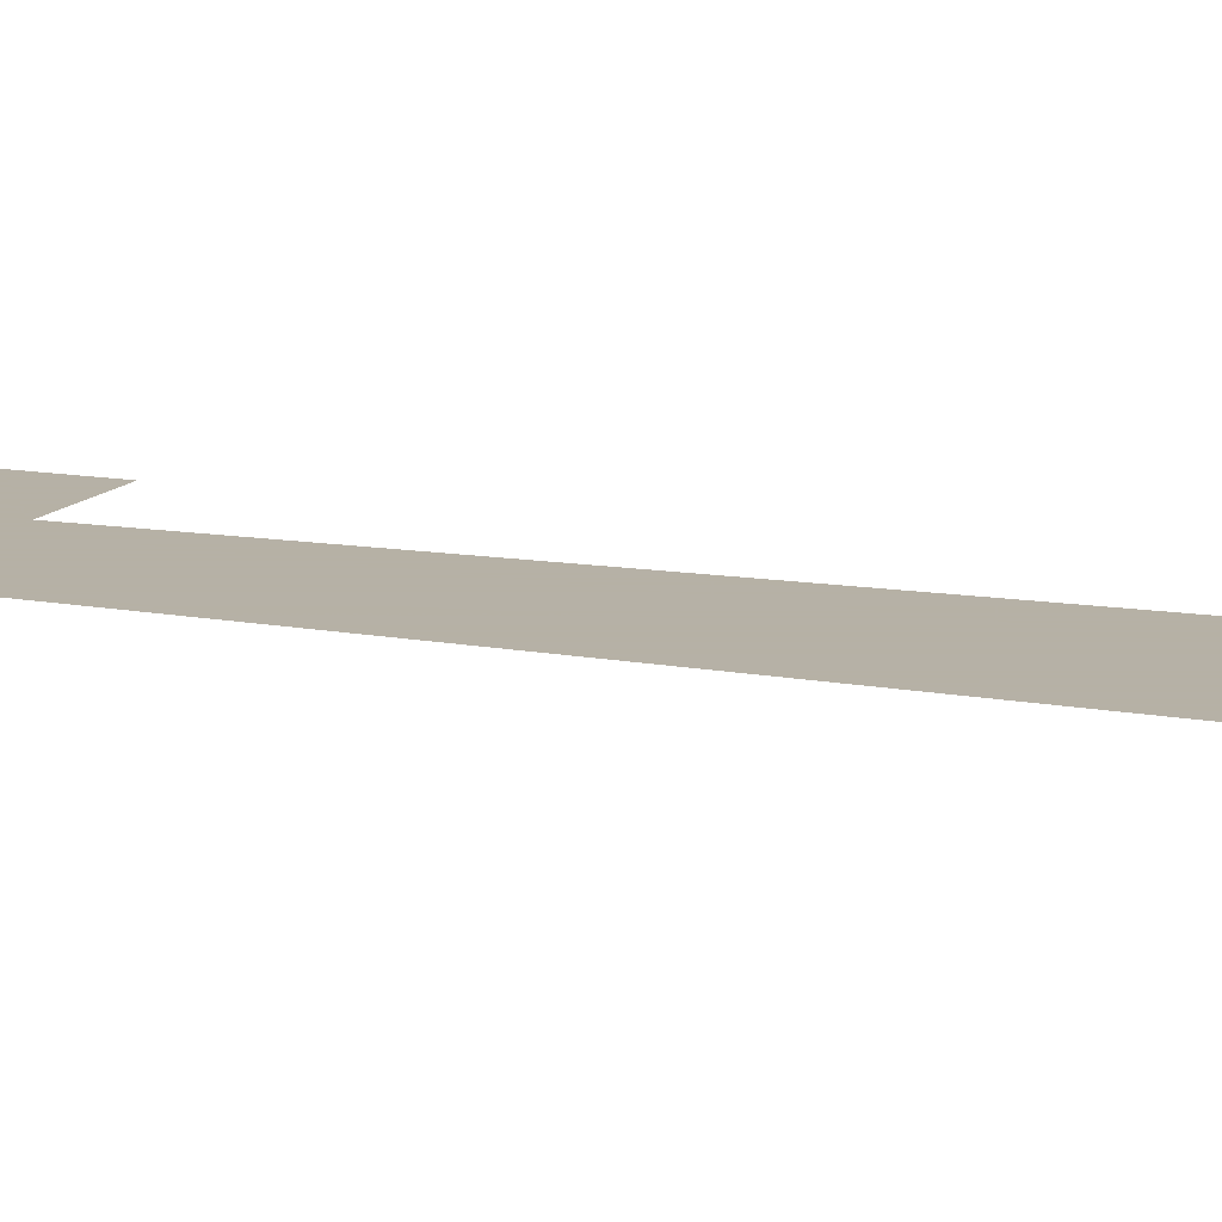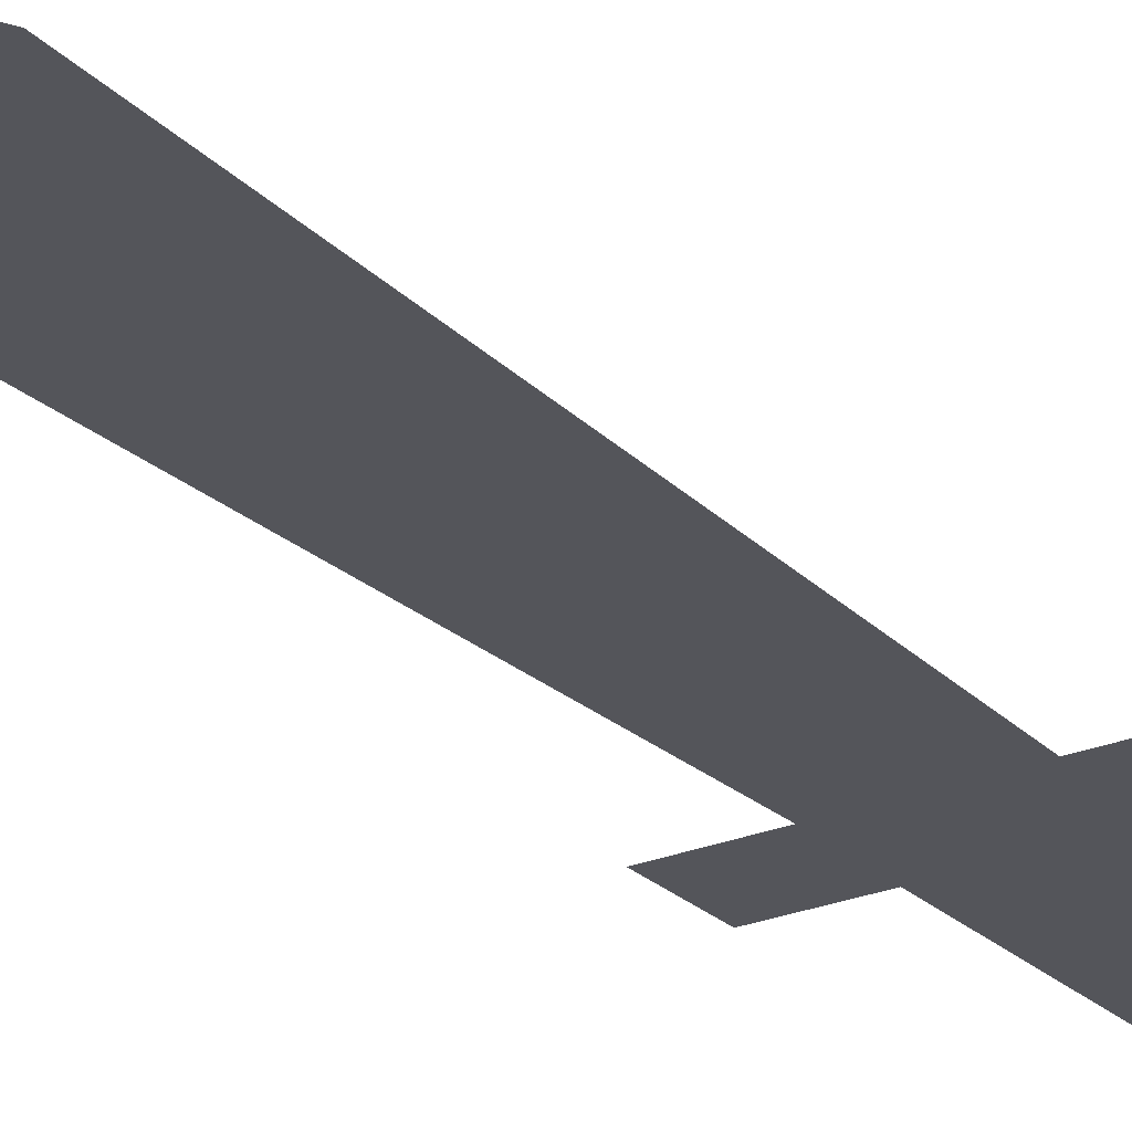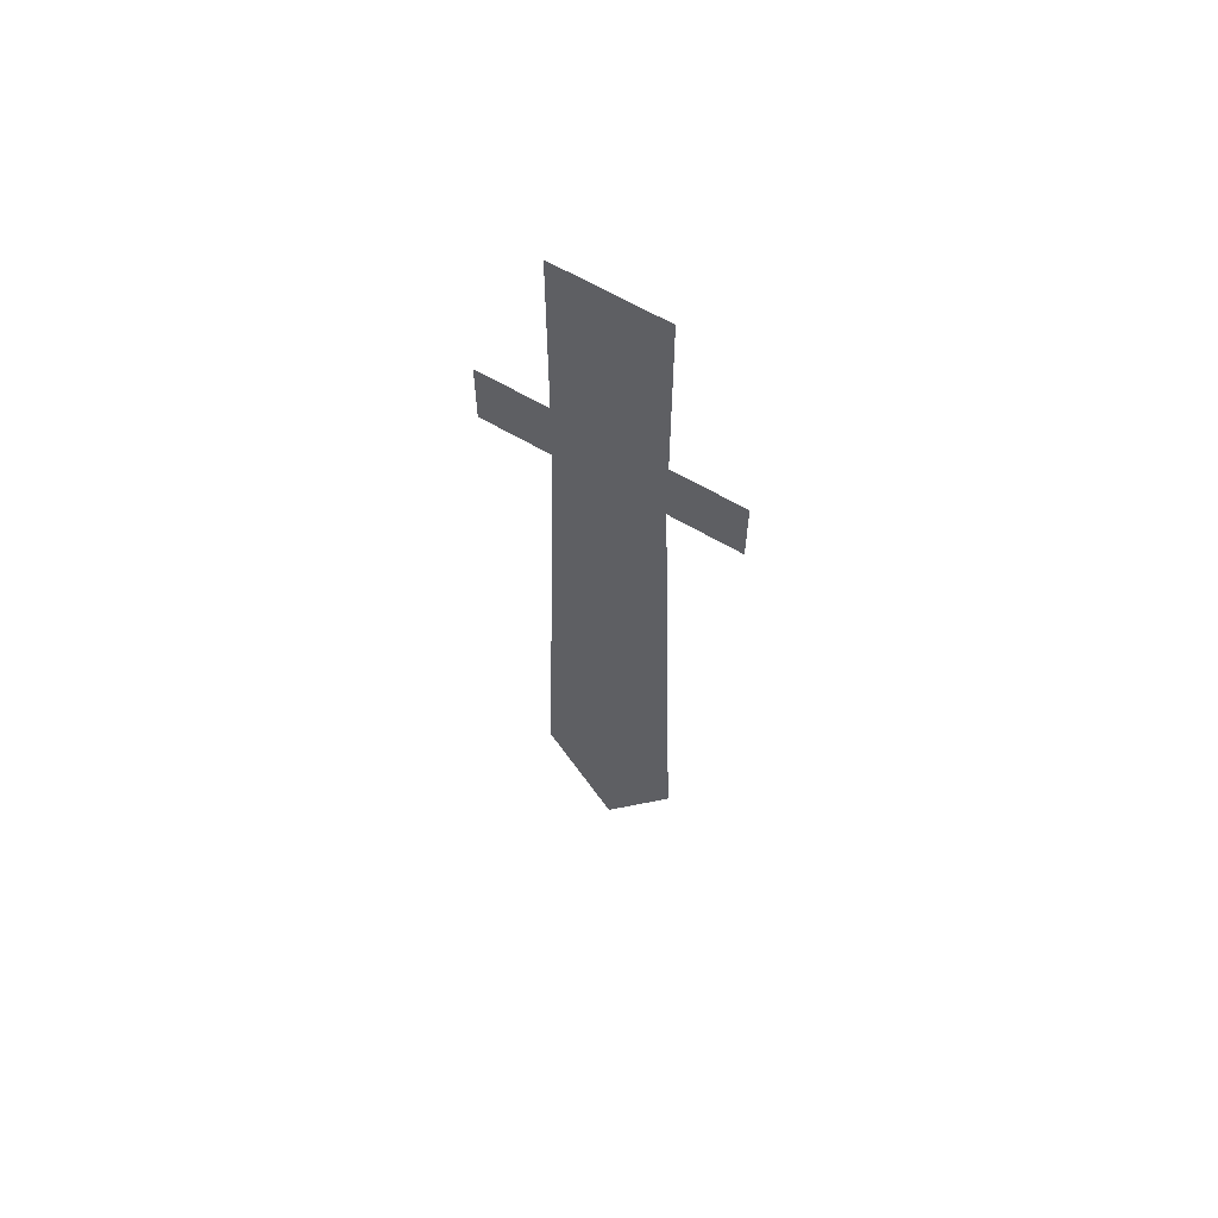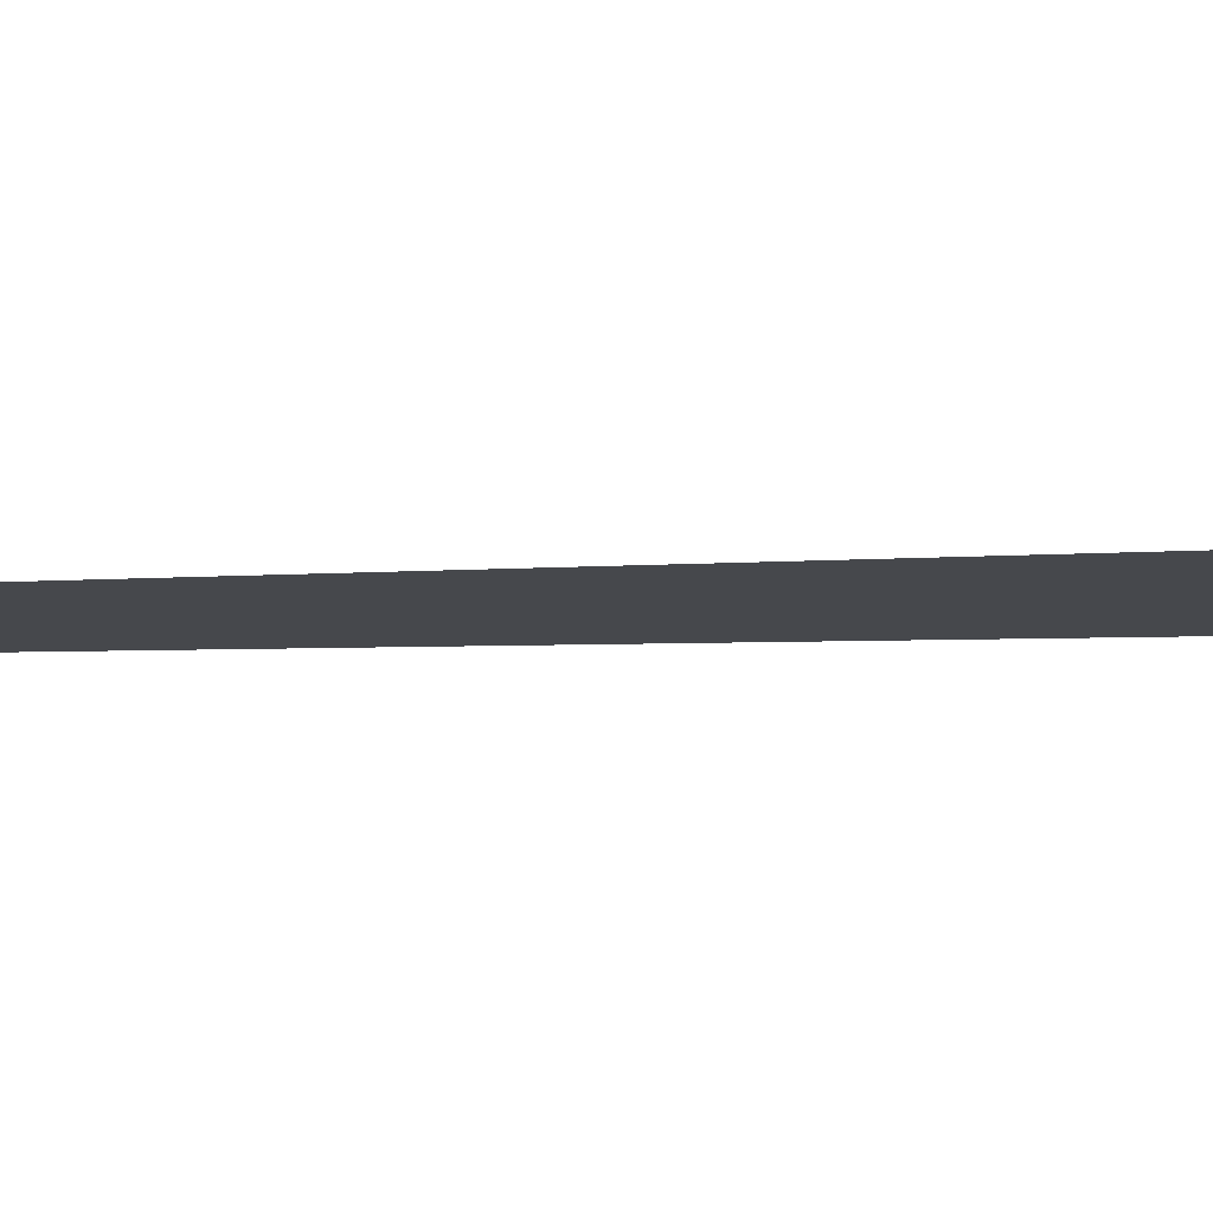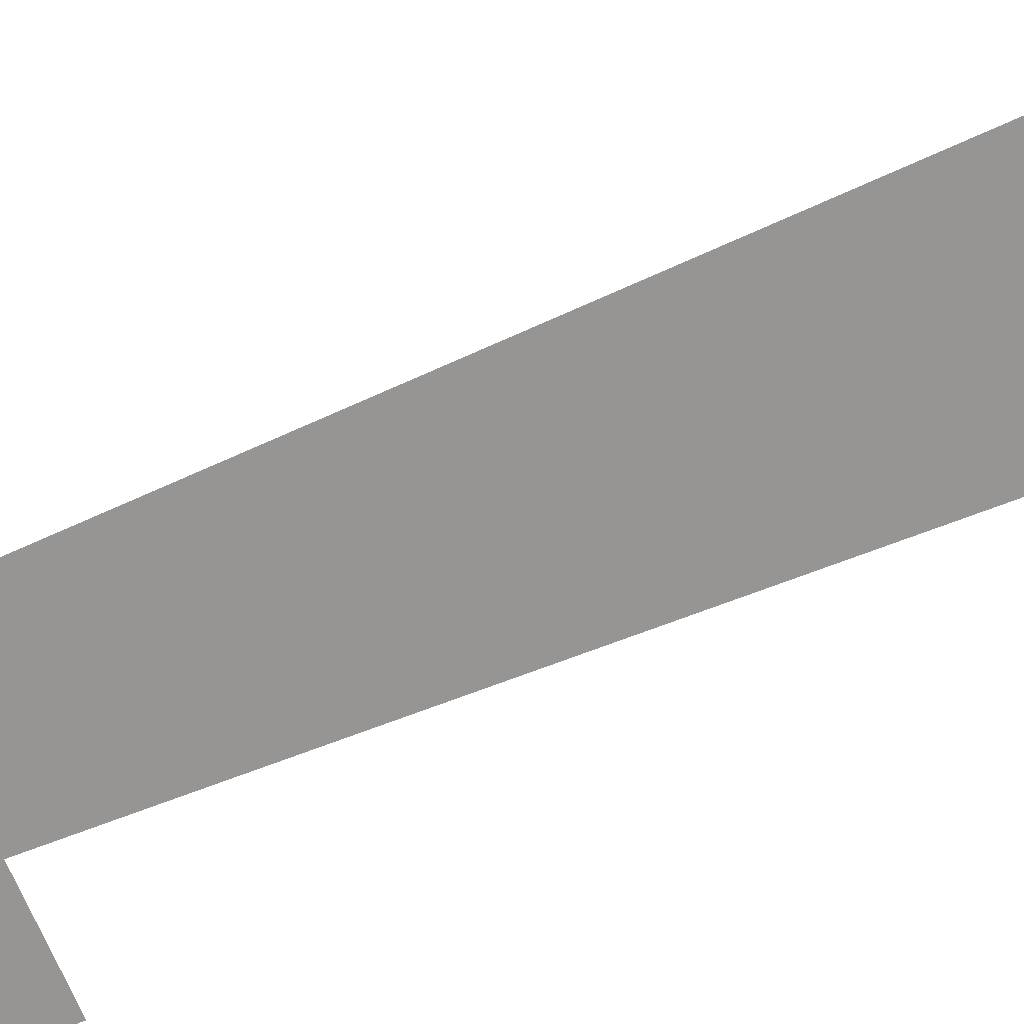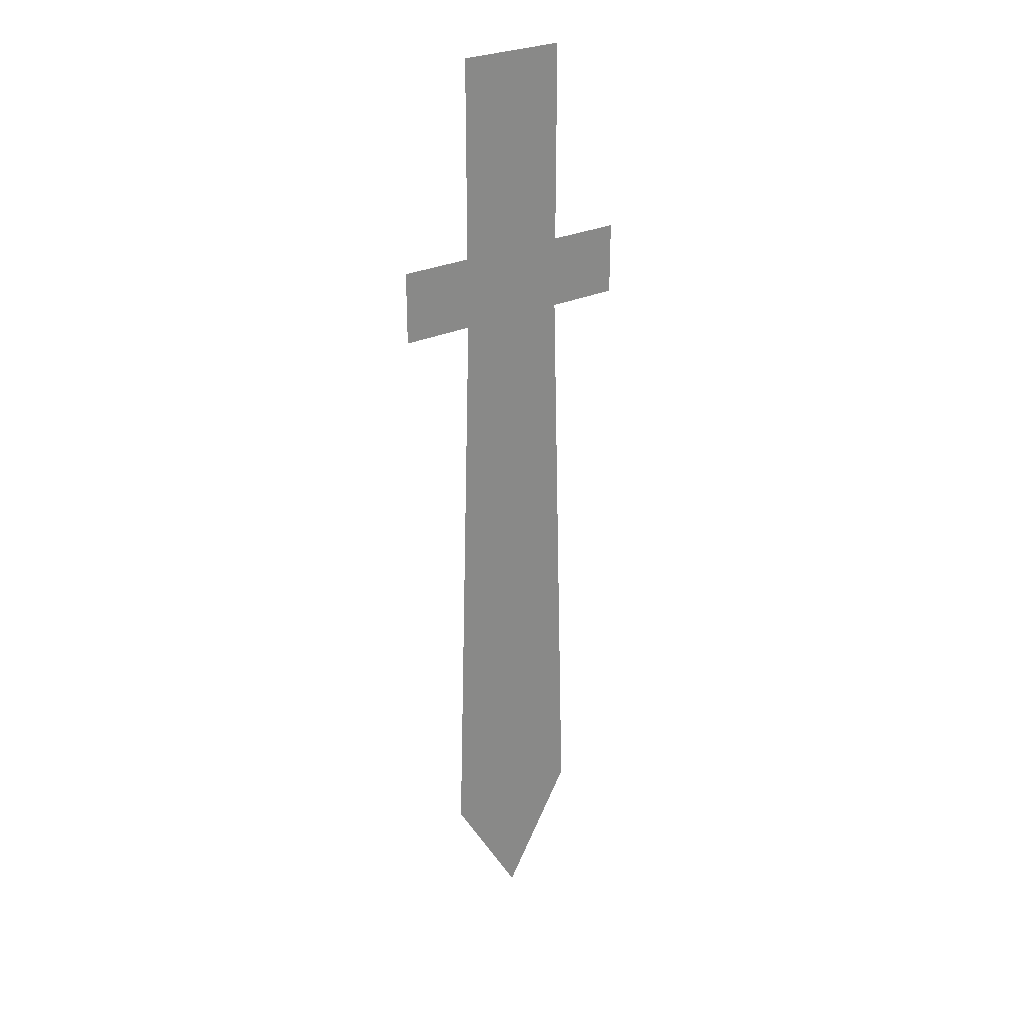
<metadata>
{"format":"obj","ext":"obj","renderer":"f3d","projection":"perspective","resolution":1024,"background":"white","views":[{"elev":12.1,"azim":-66.5,"up":"+Z"},{"elev":-25.0,"azim":34.1,"up":"+Z"},{"elev":63.3,"azim":-149.2,"up":"+Y"},{"elev":-11.1,"azim":-84.2,"up":"+Z"},{"elev":-67.6,"azim":-67.0,"up":"+Z"},{"elev":27.5,"azim":144.4,"up":"+Y"}]}
</metadata>
<code>
v -0.02344 0.03906 0
v 0.02344 0.03906 0
v 0.03125 -0.2188 0
v -0.03125 -0.2188 0
v 0 -0.2734 0
v -0.05469 0.03906 0
v -0.05469 0.07031 0
v -0.02344 0.07031 0
v 0.02344 0.07031 0
v 0.05469 0.07031 0
v 0.05469 0.03906 0
v -0.02344 0.1562 0
v 0.02344 0.1562 0
f 1 2 3
f 1 3 4
f 4 3 5
f 6 7 8
f 6 8 1
f 1 8 2
f 2 8 9
f 2 9 10
f 2 10 11
f 12 13 9
f 12 9 8

</code>
